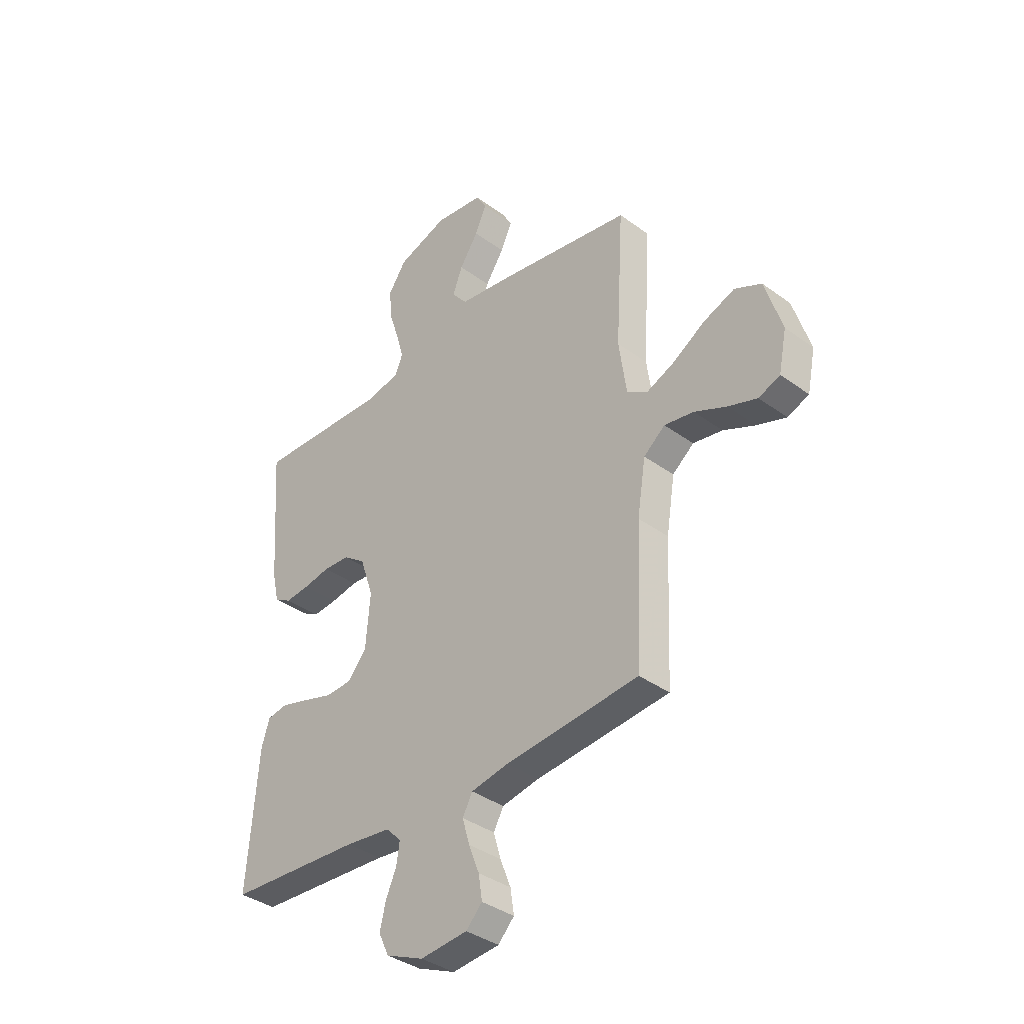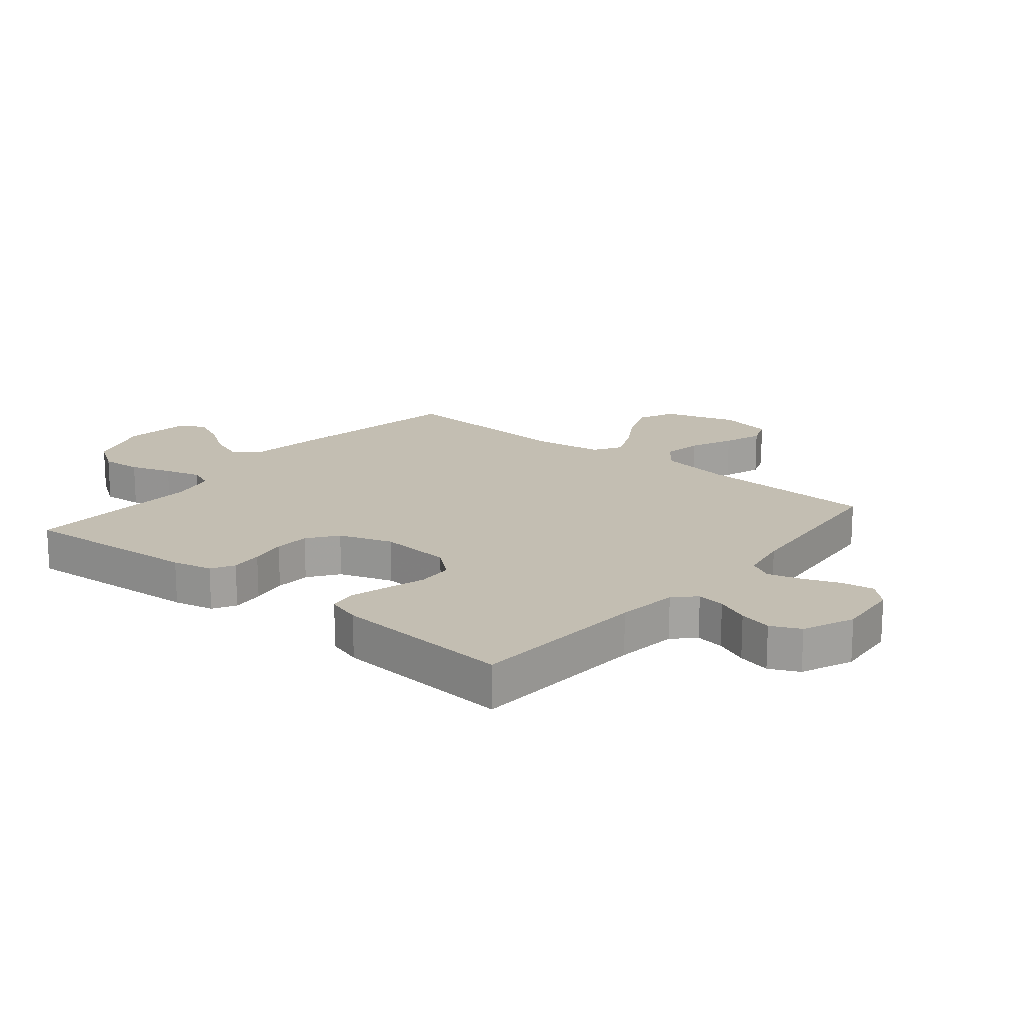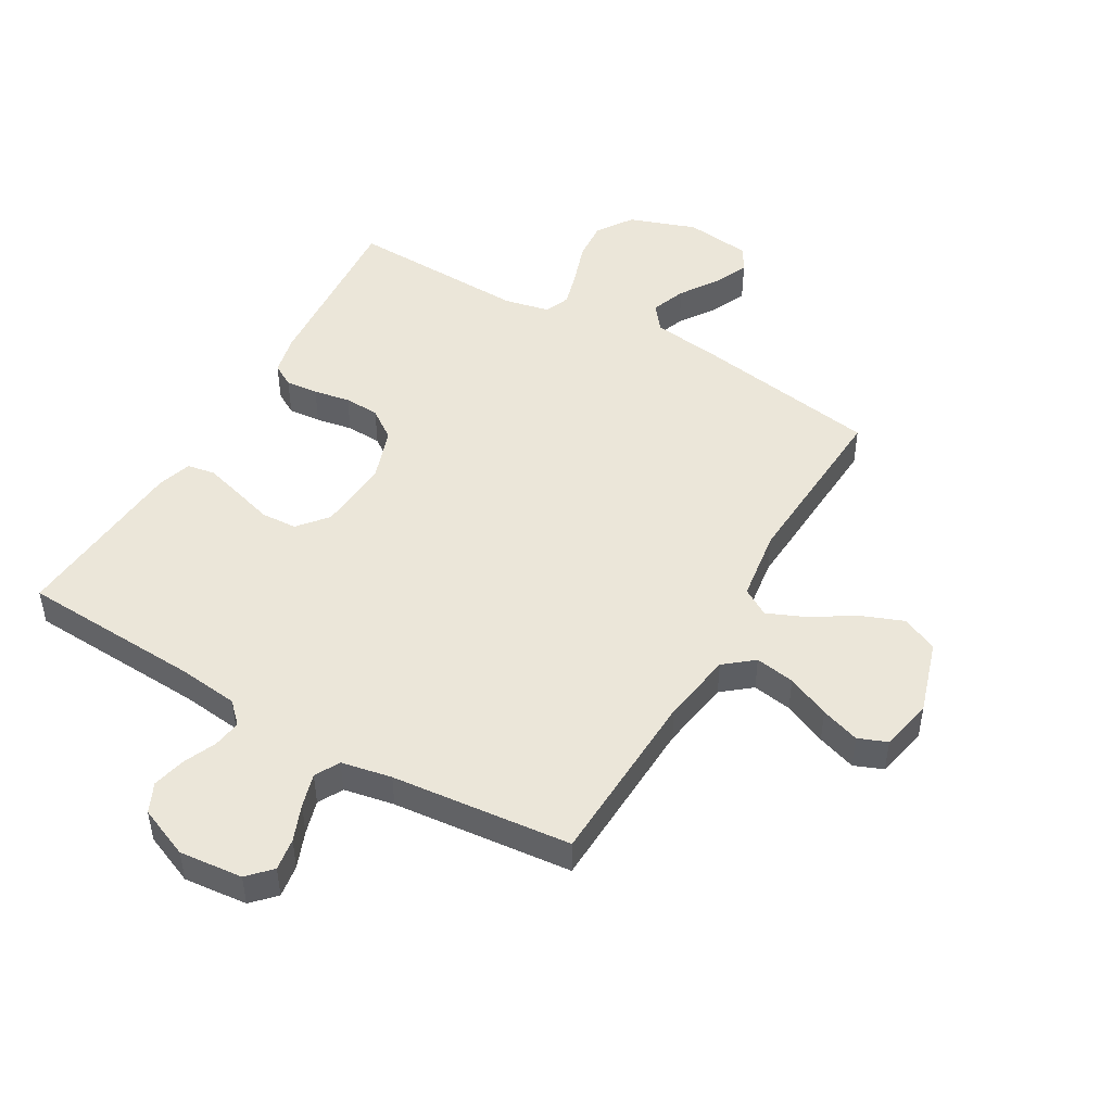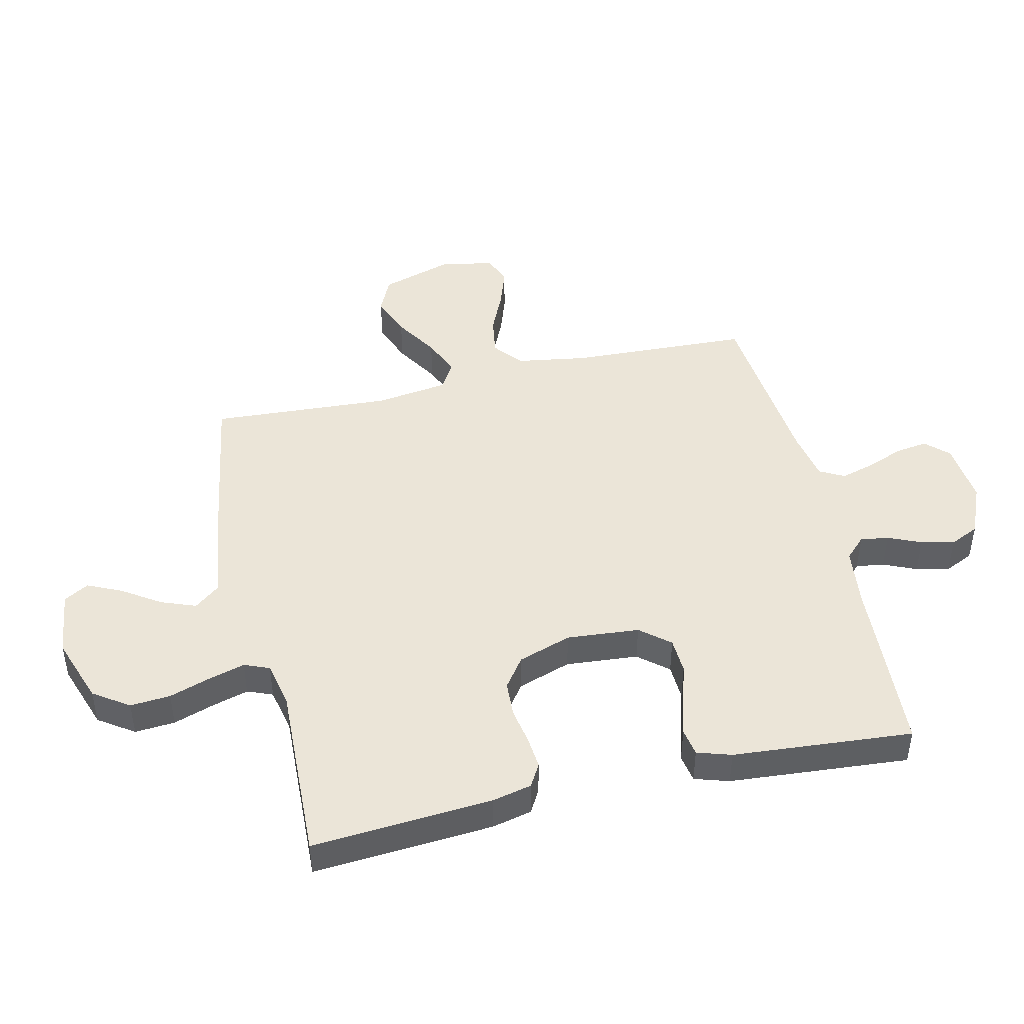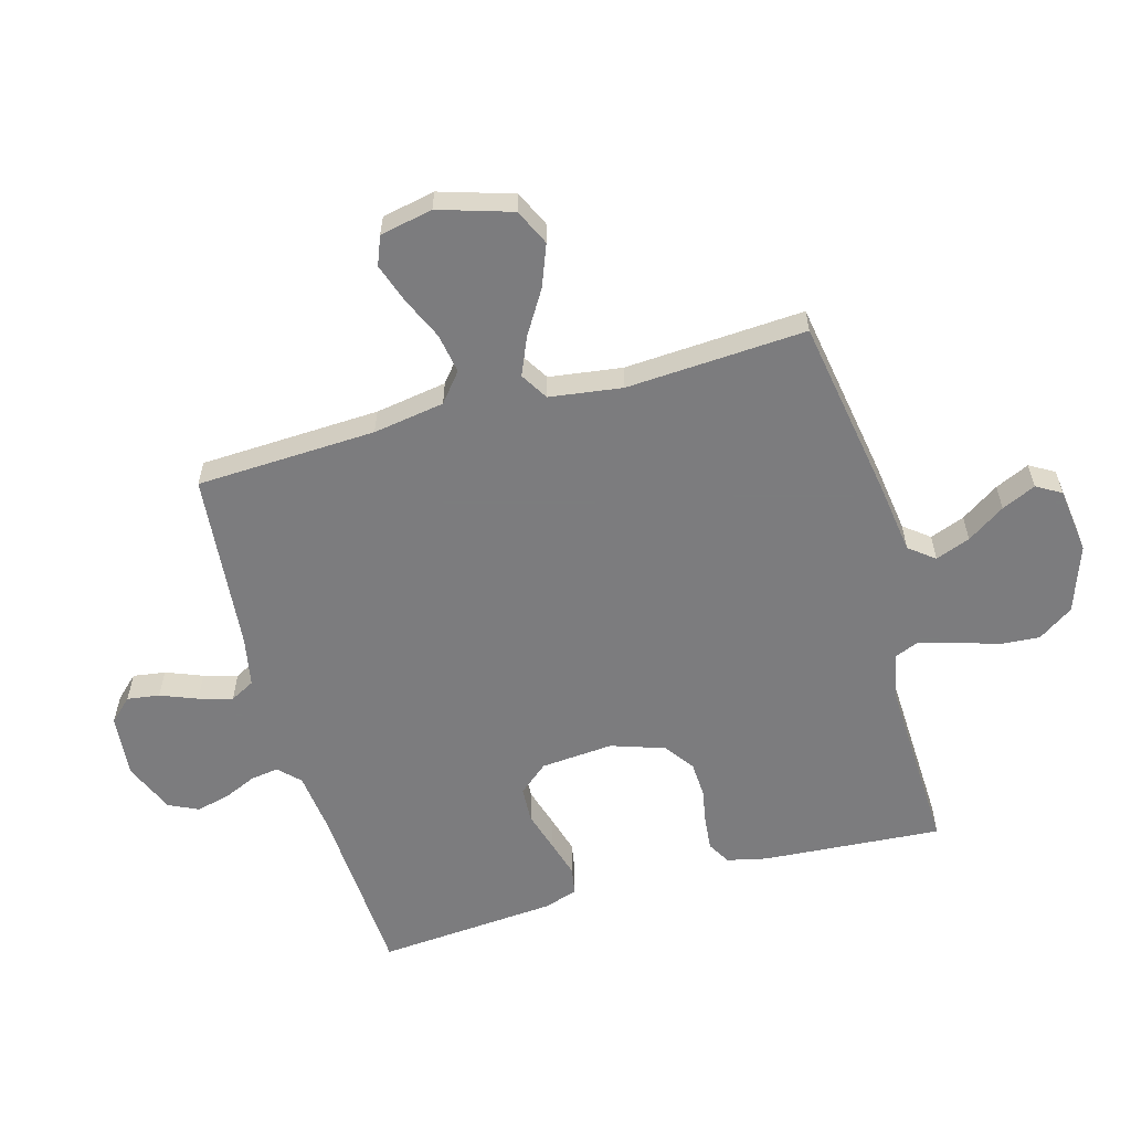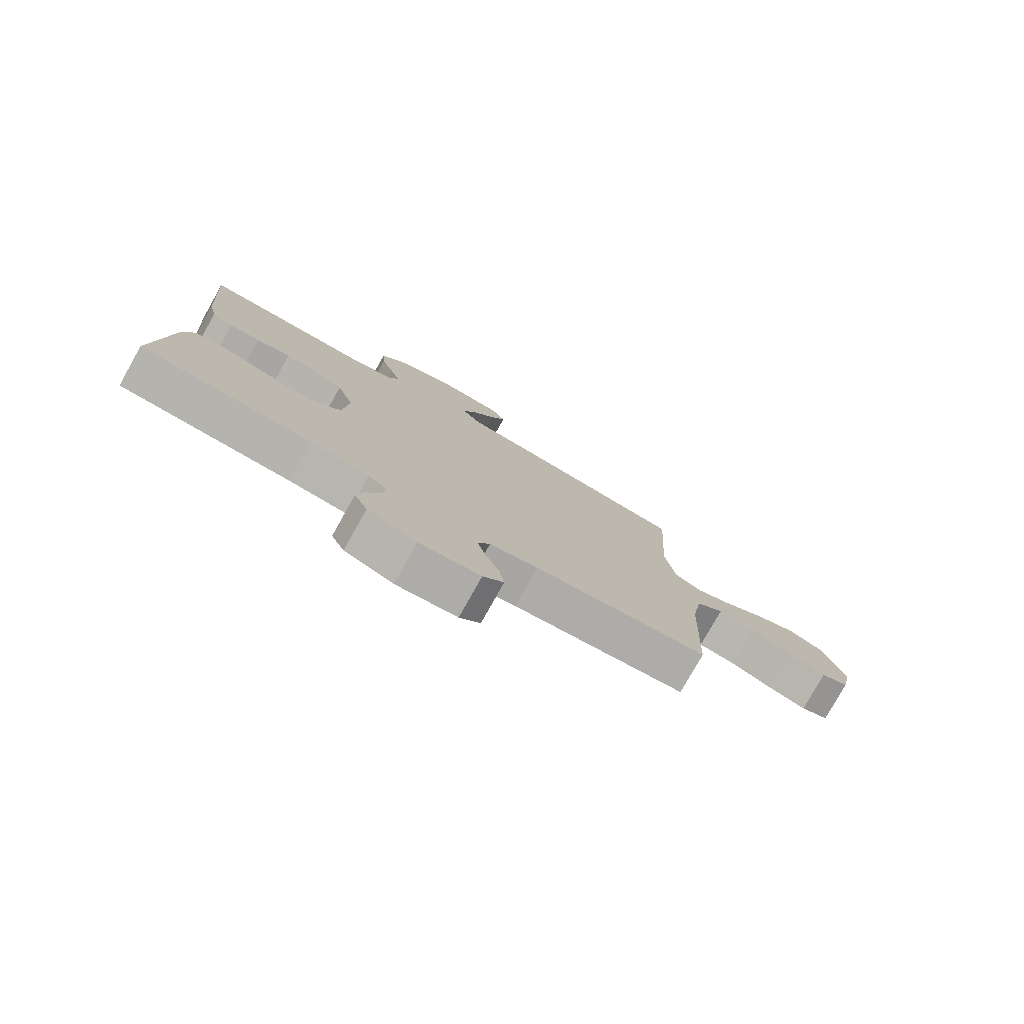
<metadata>
{"format":"obj","ext":"obj","renderer":"f3d","projection":"perspective","resolution":1024,"background":"white","views":[{"elev":-37.1,"azim":-133.4,"up":"+Z"},{"elev":17.5,"azim":129.5,"up":"+Y"},{"elev":48.0,"azim":-150.1,"up":"+Y"},{"elev":45.8,"azim":77.0,"up":"+Y"},{"elev":-58.9,"azim":-74.3,"up":"+Y"},{"elev":-79.0,"azim":150.7,"up":"+Z"}]}
</metadata>
<code>
v 0.5 0.07 0.5
v 0.478 0.07 0.2
v 0.463 0.07 0.134
v 0.425 0.07 0.112
v 0.371 0.07 0.117
v 0.31 0.07 0.128
v 0.251 0.07 0.125
v 0.201 0.07 0.089
v 0.171 0.07 0
v 0.181 0.07 -0.121
v 0.222 0.07 -0.17
v 0.282 0.07 -0.173
v 0.349 0.07 -0.153
v 0.412 0.07 -0.135
v 0.458 0.07 -0.143
v 0.476 0.07 -0.2
v 0.5 0.07 -0.5
v 0.2 0.07 -0.517
v 0.098 0.07 -0.529
v 0.064 0.07 -0.563
v 0.071 0.07 -0.61
v 0.095 0.07 -0.665
v 0.108 0.07 -0.72
v 0.085 0.07 -0.769
v 0 0.07 -0.805
v -0.106 0.07 -0.795
v -0.142 0.07 -0.757
v -0.134 0.07 -0.703
v -0.11 0.07 -0.642
v -0.094 0.07 -0.586
v -0.116 0.07 -0.545
v -0.2 0.07 -0.529
v -0.5 0.07 -0.5
v -0.513 0.07 -0.2
v -0.532 0.07 -0.081
v -0.58 0.07 -0.042
v -0.646 0.07 -0.053
v -0.718 0.07 -0.085
v -0.783 0.07 -0.107
v -0.831 0.07 -0.088
v -0.849 0.07 0
v -0.811 0.07 0.122
v -0.751 0.07 0.15
v -0.681 0.07 0.123
v -0.608 0.07 0.078
v -0.545 0.07 0.051
v -0.499 0.07 0.079
v -0.482 0.07 0.2
v -0.5 0.07 0.5
v -0.2 0.07 0.549
v -0.077 0.07 0.566
v -0.044 0.07 0.608
v -0.066 0.07 0.666
v -0.108 0.07 0.729
v -0.134 0.07 0.786
v -0.11 0.07 0.827
v 0 0.07 0.841
v 0.112 0.07 0.802
v 0.152 0.07 0.743
v 0.147 0.07 0.676
v 0.124 0.07 0.607
v 0.107 0.07 0.547
v 0.124 0.07 0.505
v 0.2 0.07 0.489
v 0.5 0 0.5
v 0.478 0 0.2
v 0.463 0 0.134
v 0.425 0 0.112
v 0.371 0 0.117
v 0.31 0 0.128
v 0.251 0 0.125
v 0.201 0 0.089
v 0.171 0 0
v 0.181 0 -0.121
v 0.222 0 -0.17
v 0.282 0 -0.173
v 0.349 0 -0.153
v 0.412 0 -0.135
v 0.458 0 -0.143
v 0.476 0 -0.2
v 0.5 0 -0.5
v 0.2 0 -0.517
v 0.098 0 -0.529
v 0.064 0 -0.563
v 0.071 0 -0.61
v 0.095 0 -0.665
v 0.108 0 -0.72
v 0.085 0 -0.769
v 0 0 -0.805
v -0.106 0 -0.795
v -0.142 0 -0.757
v -0.134 0 -0.703
v -0.11 0 -0.642
v -0.094 0 -0.586
v -0.116 0 -0.545
v -0.2 0 -0.529
v -0.5 0 -0.5
v -0.513 0 -0.2
v -0.532 0 -0.081
v -0.58 0 -0.042
v -0.646 0 -0.053
v -0.718 0 -0.085
v -0.783 0 -0.107
v -0.831 0 -0.088
v -0.849 0 0
v -0.811 0 0.122
v -0.751 0 0.15
v -0.681 0 0.123
v -0.608 0 0.078
v -0.545 0 0.051
v -0.499 0 0.079
v -0.482 0 0.2
v -0.5 0 0.5
v -0.2 0 0.549
v -0.077 0 0.566
v -0.044 0 0.608
v -0.066 0 0.666
v -0.108 0 0.729
v -0.134 0 0.786
v -0.11 0 0.827
v 0 0 0.841
v 0.112 0 0.802
v 0.152 0 0.743
v 0.147 0 0.676
v 0.124 0 0.607
v 0.107 0 0.547
v 0.124 0 0.505
v 0.2 0 0.489
f 59 60 61
f 58 59 61
f 57 58 61
f 56 57 61
f 55 56 61
f 54 55 61
f 53 54 61
f 52 53 61 62
f 51 52 62 63
f 50 51 63
f 49 50 63
f 48 49 63
f 43 44 45
f 42 43 45
f 41 42 45
f 40 41 45
f 39 40 45
f 38 39 45
f 37 38 45
f 36 37 45 46
f 35 36 46 47
f 32 33 34
f 34 35 47
f 32 34 47
f 31 32 47
f 27 28 29
f 26 27 29
f 25 26 29
f 24 25 29
f 23 24 29
f 22 23 29
f 21 22 29
f 20 21 29 30
f 19 20 30 31
f 16 17 18
f 15 16 18
f 14 15 18
f 13 14 18
f 12 13 18
f 18 19 31
f 12 18 31
f 11 12 31
f 4 5 6
f 3 4 6
f 2 3 6
f 1 2 6
f 64 1 6
f 64 6 7
f 63 64 7 8
f 48 63 8 9
f 31 47 48
f 11 31 48
f 10 11 48
f 9 10 48
f 125 124 123
f 125 123 122
f 125 122 121
f 125 121 120
f 125 120 119
f 125 119 118
f 125 118 117
f 126 125 117 116
f 127 126 116 115
f 127 115 114
f 127 114 113
f 127 113 112
f 109 108 107
f 109 107 106
f 109 106 105
f 109 105 104
f 109 104 103
f 109 103 102
f 109 102 101
f 110 109 101 100
f 111 110 100 99
f 98 97 96
f 111 99 98
f 111 98 96
f 111 96 95
f 93 92 91
f 93 91 90
f 93 90 89
f 93 89 88
f 93 88 87
f 93 87 86
f 93 86 85
f 94 93 85 84
f 95 94 84 83
f 82 81 80
f 82 80 79
f 82 79 78
f 82 78 77
f 82 77 76
f 95 83 82
f 95 82 76
f 95 76 75
f 70 69 68
f 70 68 67
f 70 67 66
f 70 66 65
f 70 65 128
f 71 70 128
f 72 71 128 127
f 73 72 127 112
f 112 111 95
f 112 95 75
f 112 75 74
f 112 74 73
f 1 65 66 2
f 2 66 67 3
f 3 67 68 4
f 4 68 69 5
f 5 69 70 6
f 6 70 71 7
f 7 71 72 8
f 8 72 73 9
f 9 73 74 10
f 10 74 75 11
f 11 75 76 12
f 12 76 77 13
f 13 77 78 14
f 14 78 79 15
f 15 79 80 16
f 16 80 81 17
f 17 81 82 18
f 18 82 83 19
f 19 83 84 20
f 20 84 85 21
f 21 85 86 22
f 22 86 87 23
f 23 87 88 24
f 24 88 89 25
f 25 89 90 26
f 26 90 91 27
f 27 91 92 28
f 28 92 93 29
f 29 93 94 30
f 30 94 95 31
f 31 95 96 32
f 32 96 97 33
f 33 97 98 34
f 34 98 99 35
f 35 99 100 36
f 36 100 101 37
f 37 101 102 38
f 38 102 103 39
f 39 103 104 40
f 40 104 105 41
f 41 105 106 42
f 42 106 107 43
f 43 107 108 44
f 44 108 109 45
f 45 109 110 46
f 46 110 111 47
f 47 111 112 48
f 48 112 113 49
f 49 113 114 50
f 50 114 115 51
f 51 115 116 52
f 52 116 117 53
f 53 117 118 54
f 54 118 119 55
f 55 119 120 56
f 56 120 121 57
f 57 121 122 58
f 58 122 123 59
f 59 123 124 60
f 60 124 125 61
f 61 125 126 62
f 62 126 127 63
f 63 127 128 64
f 64 128 65 1

</code>
